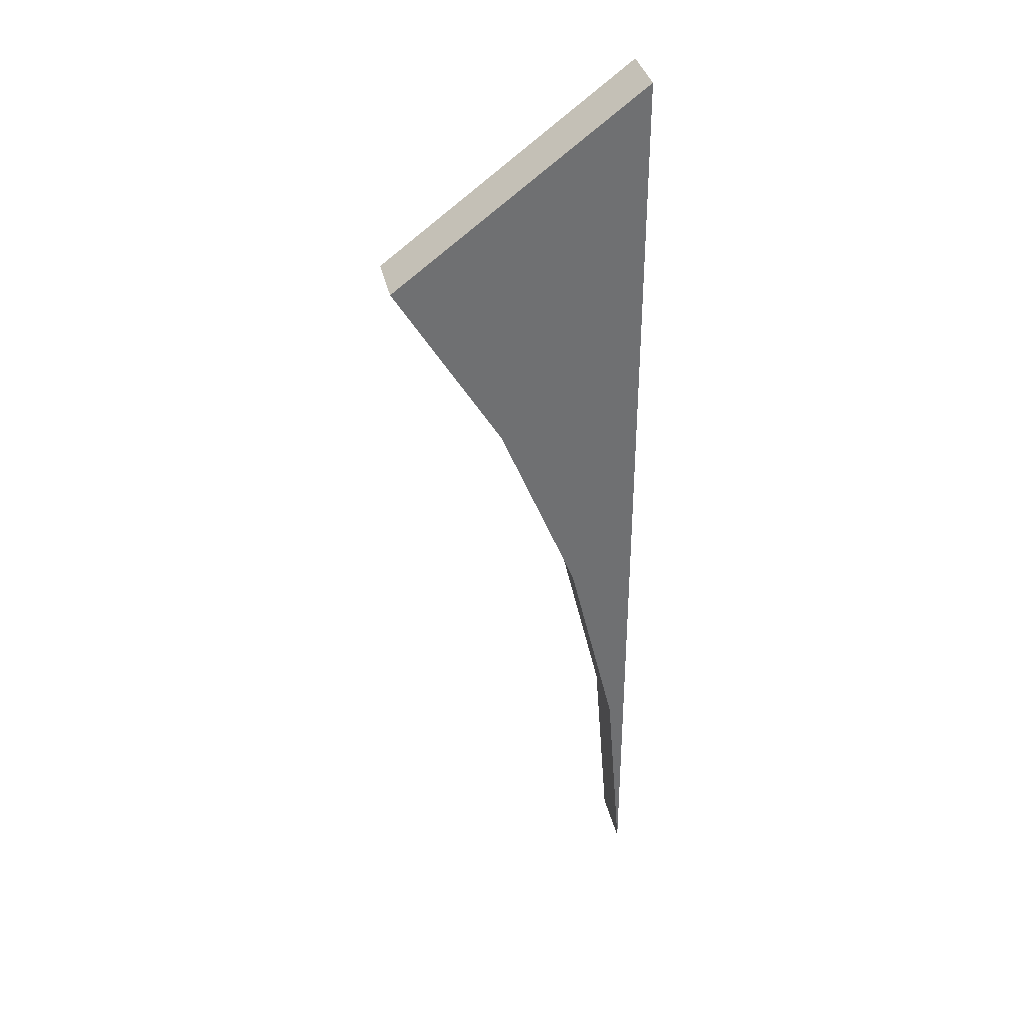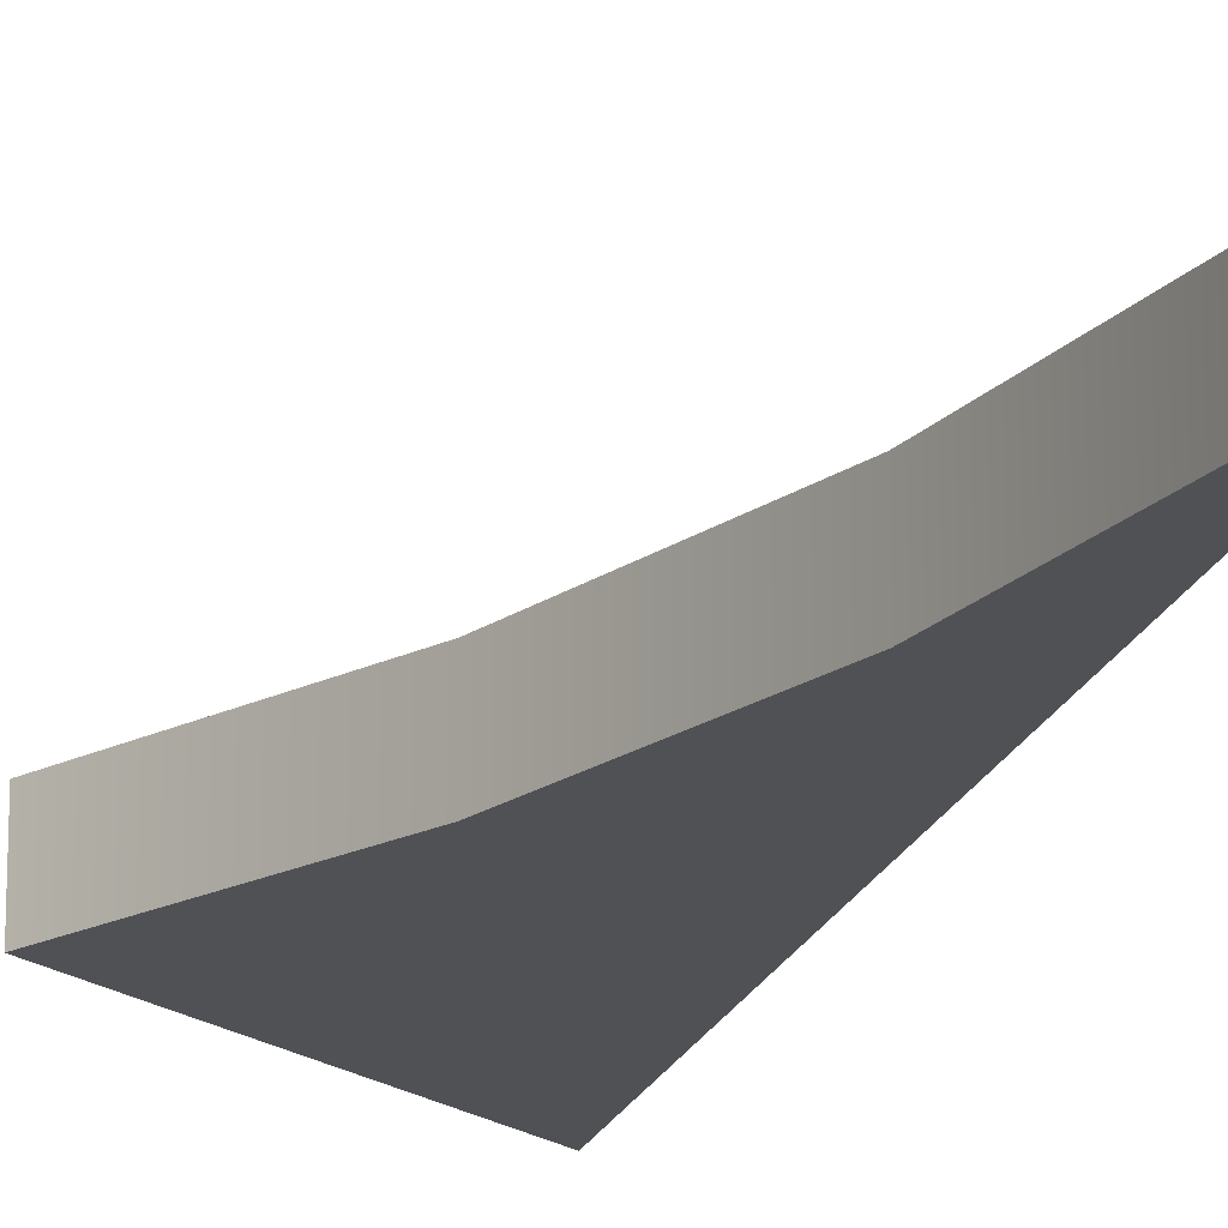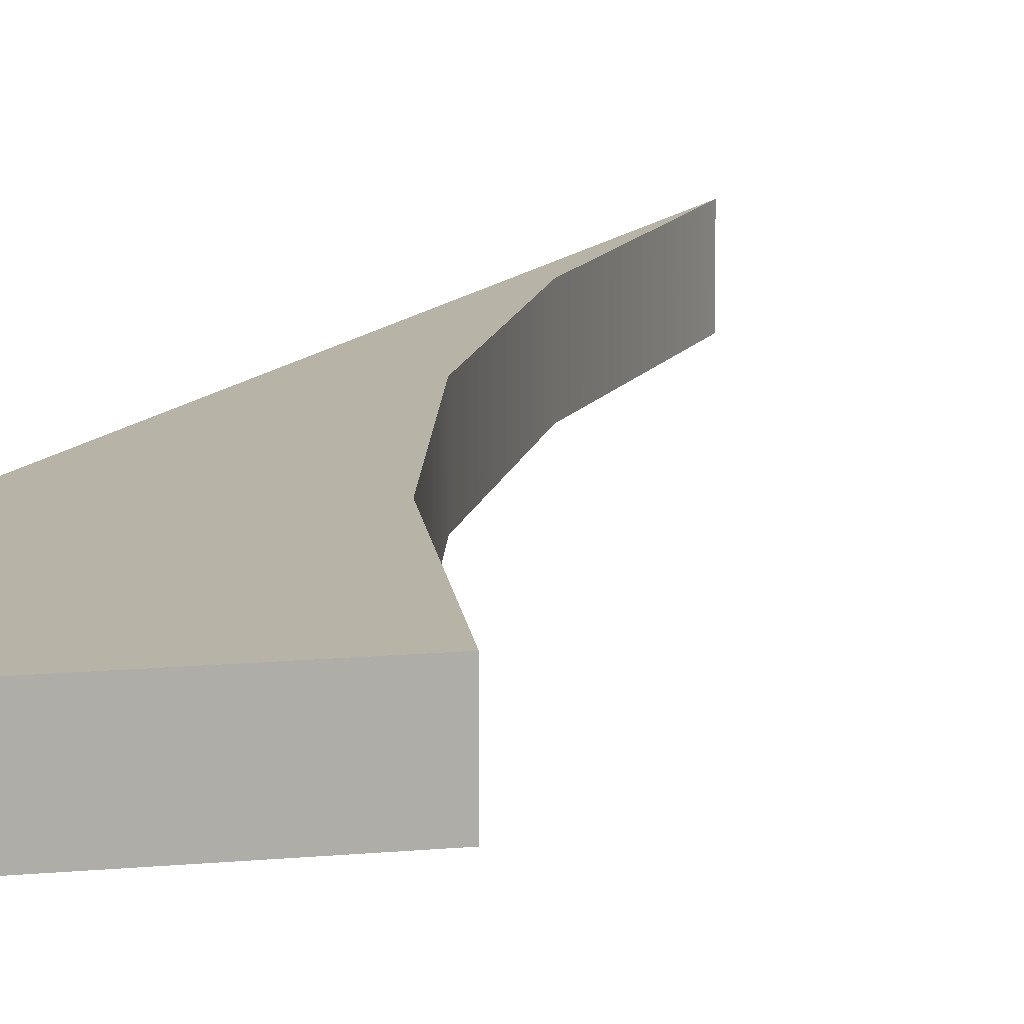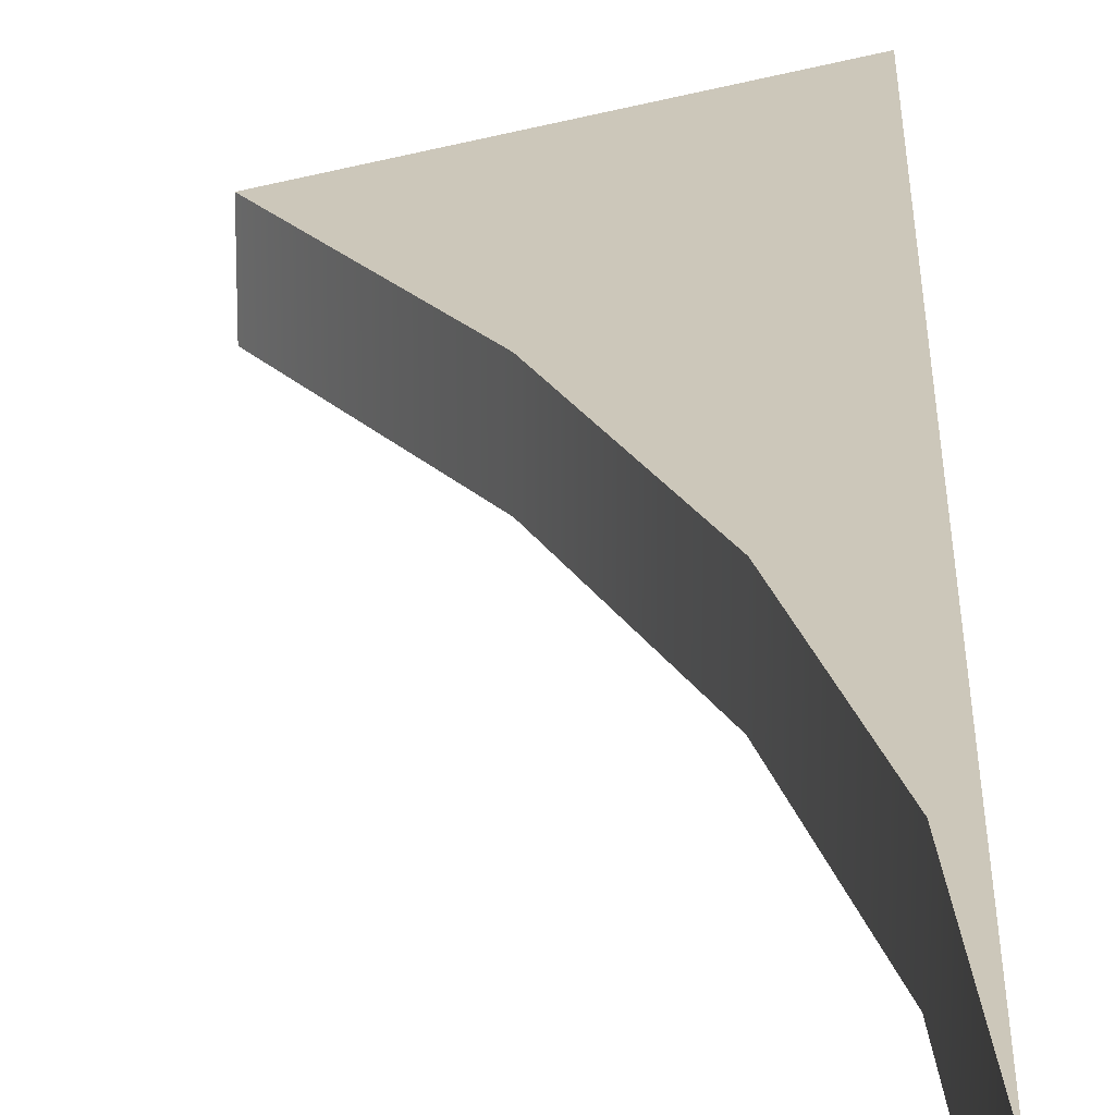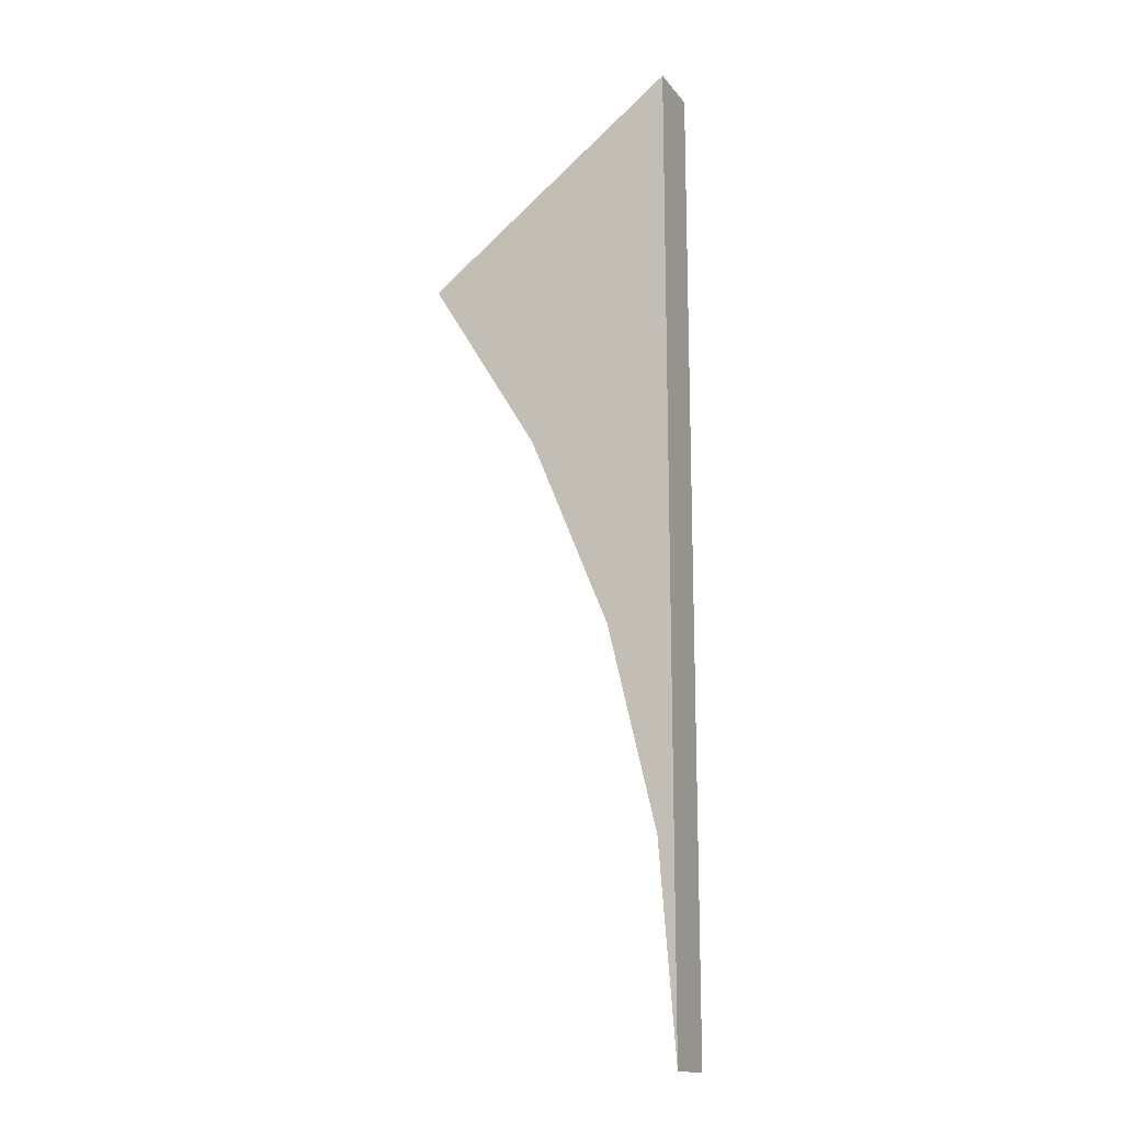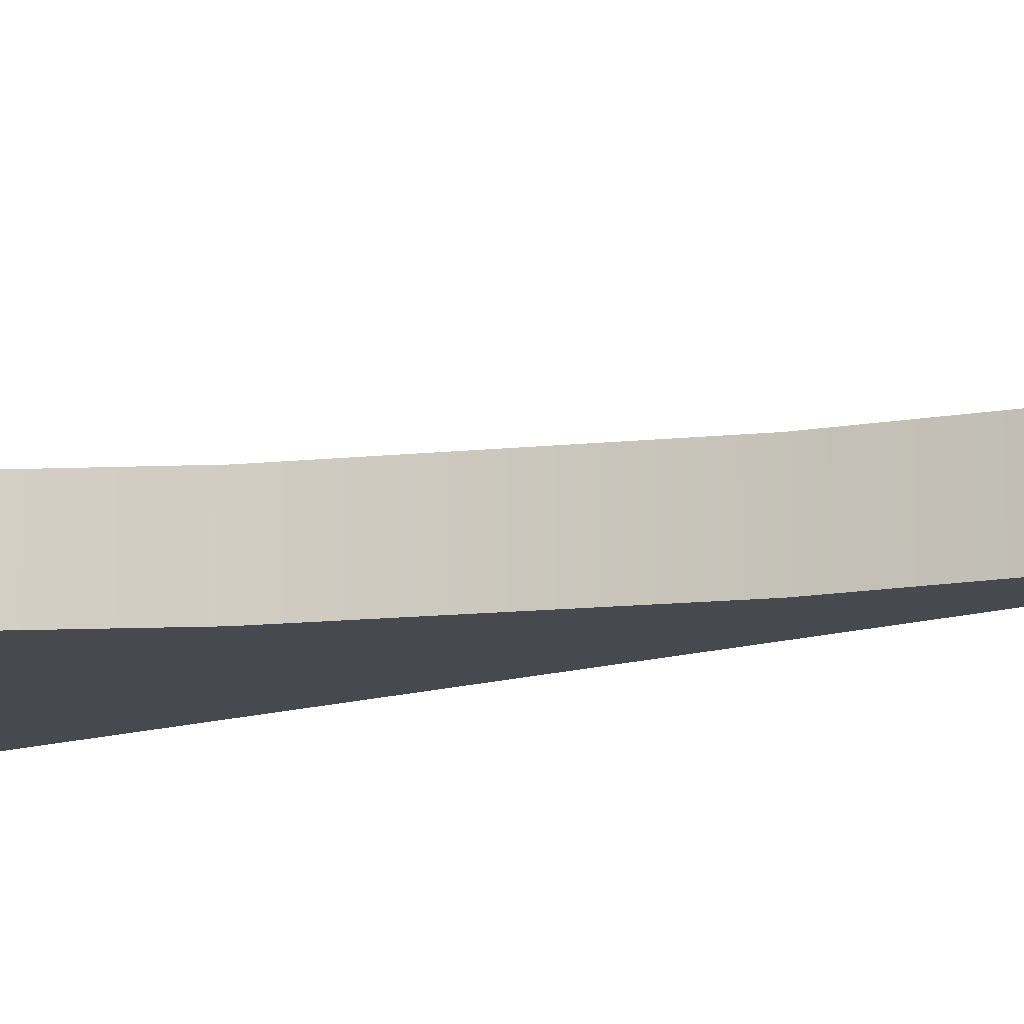
<metadata>
{"format":"obj","ext":"obj","renderer":"f3d","projection":"perspective","resolution":1024,"background":"white","views":[{"elev":35.5,"azim":167.6,"up":"+Z"},{"elev":-19.7,"azim":164.0,"up":"+Y"},{"elev":12.8,"azim":24.9,"up":"+Y"},{"elev":21.3,"azim":-178.9,"up":"+Y"},{"elev":-15.6,"azim":-155.4,"up":"+Z"},{"elev":-12.7,"azim":126.6,"up":"+Y"}]}
</metadata>
<code>
o
v 0 1 38
v 0 1 22
v 0 0 22
v 0 0 38
v 0.2687 1 25.43
v 0.2687 0 25.43
v 1.062 1 28.75
v 1.062 0 28.75
v 2.36 1 31.91
v 2.36 0 31.91
v 4.145 1 34.85
v 4.145 0 34.85
g
f 1 2 3 4
f 2 5 6 3
f 5 7 8 6
f 7 9 10 8
f 9 11 12 10
f 11 1 4 12
f 1 11 9
f 1 9 7
f 1 7 5
f 5 2 1
f 10 12 4
f 8 10 4
f 6 8 4
f 4 3 6

</code>
